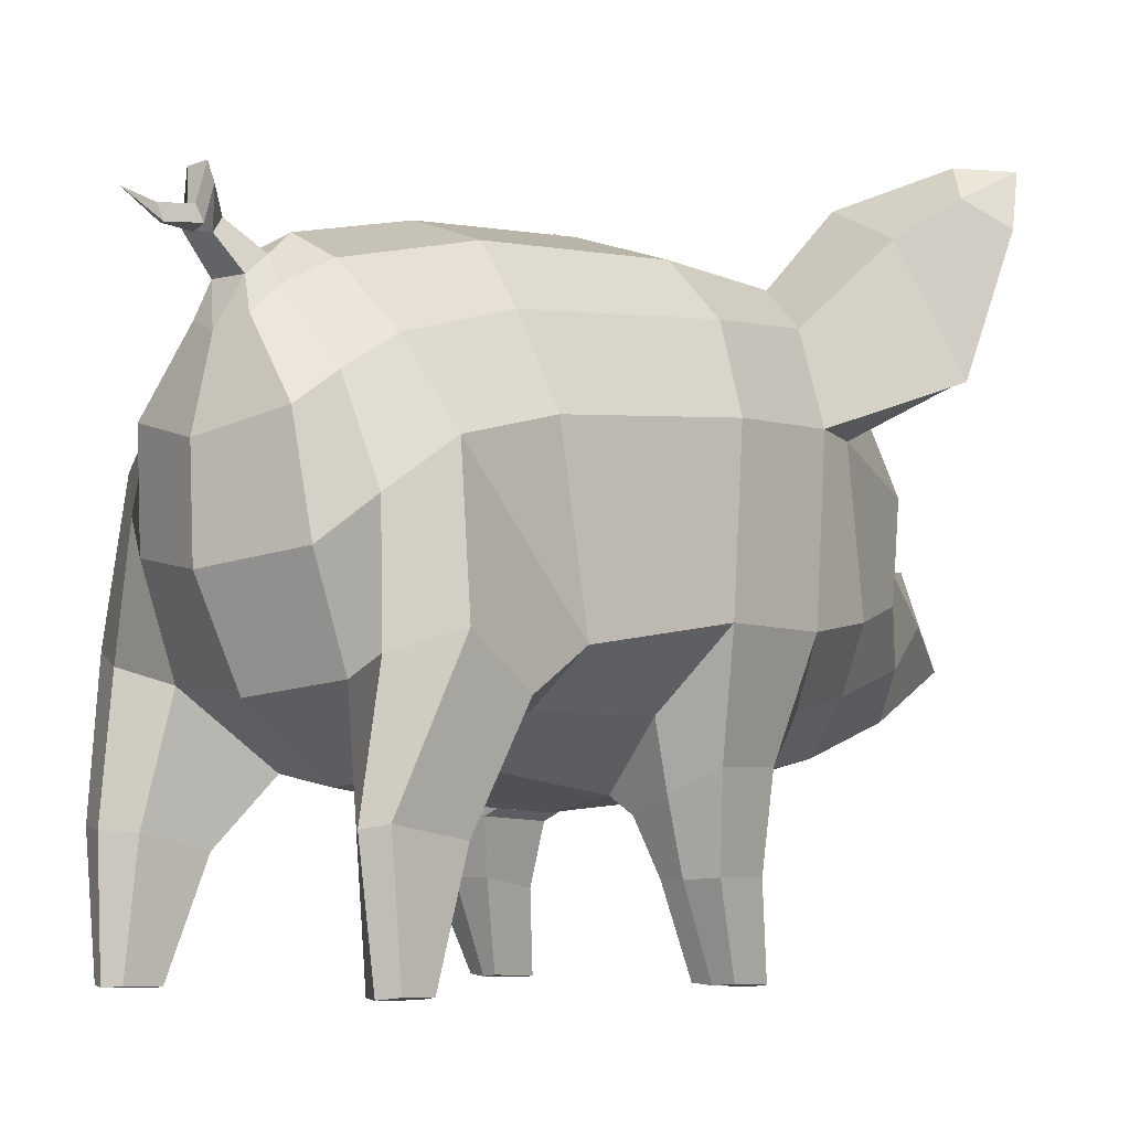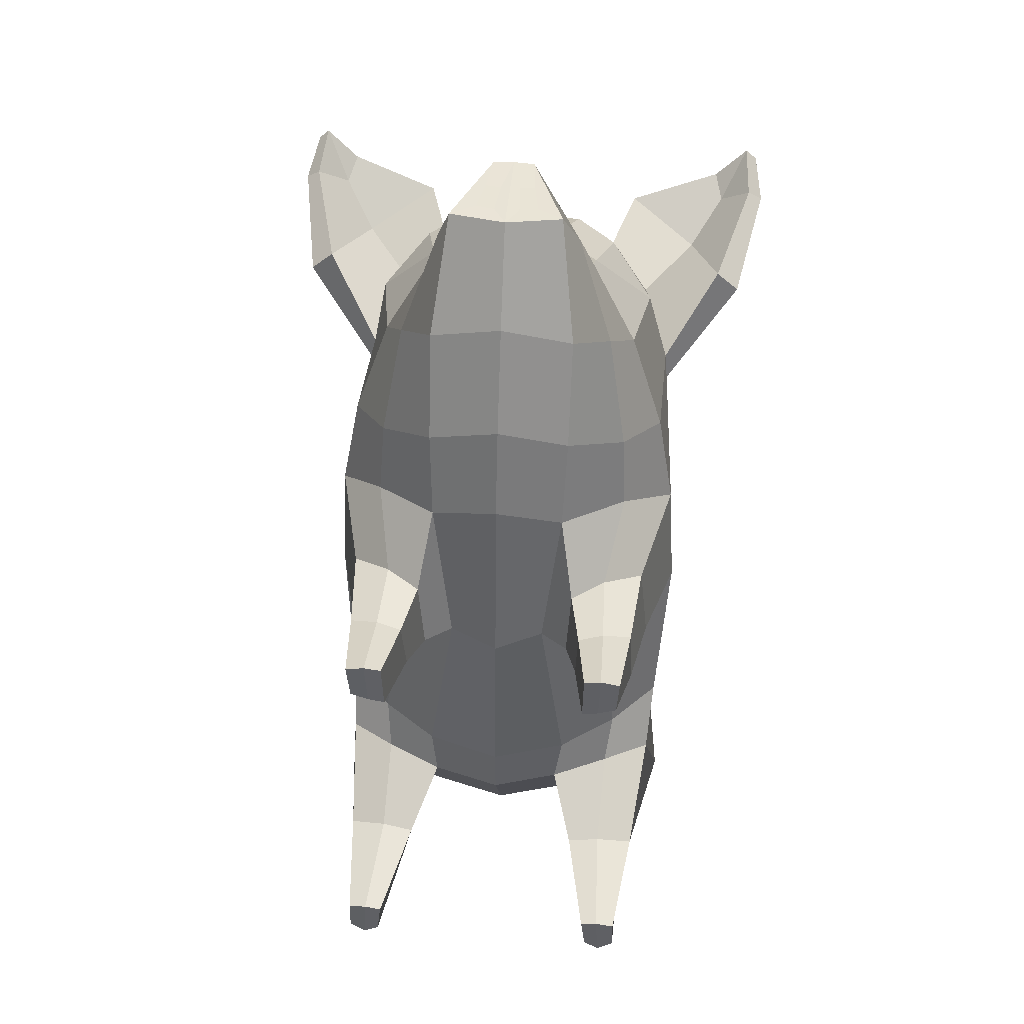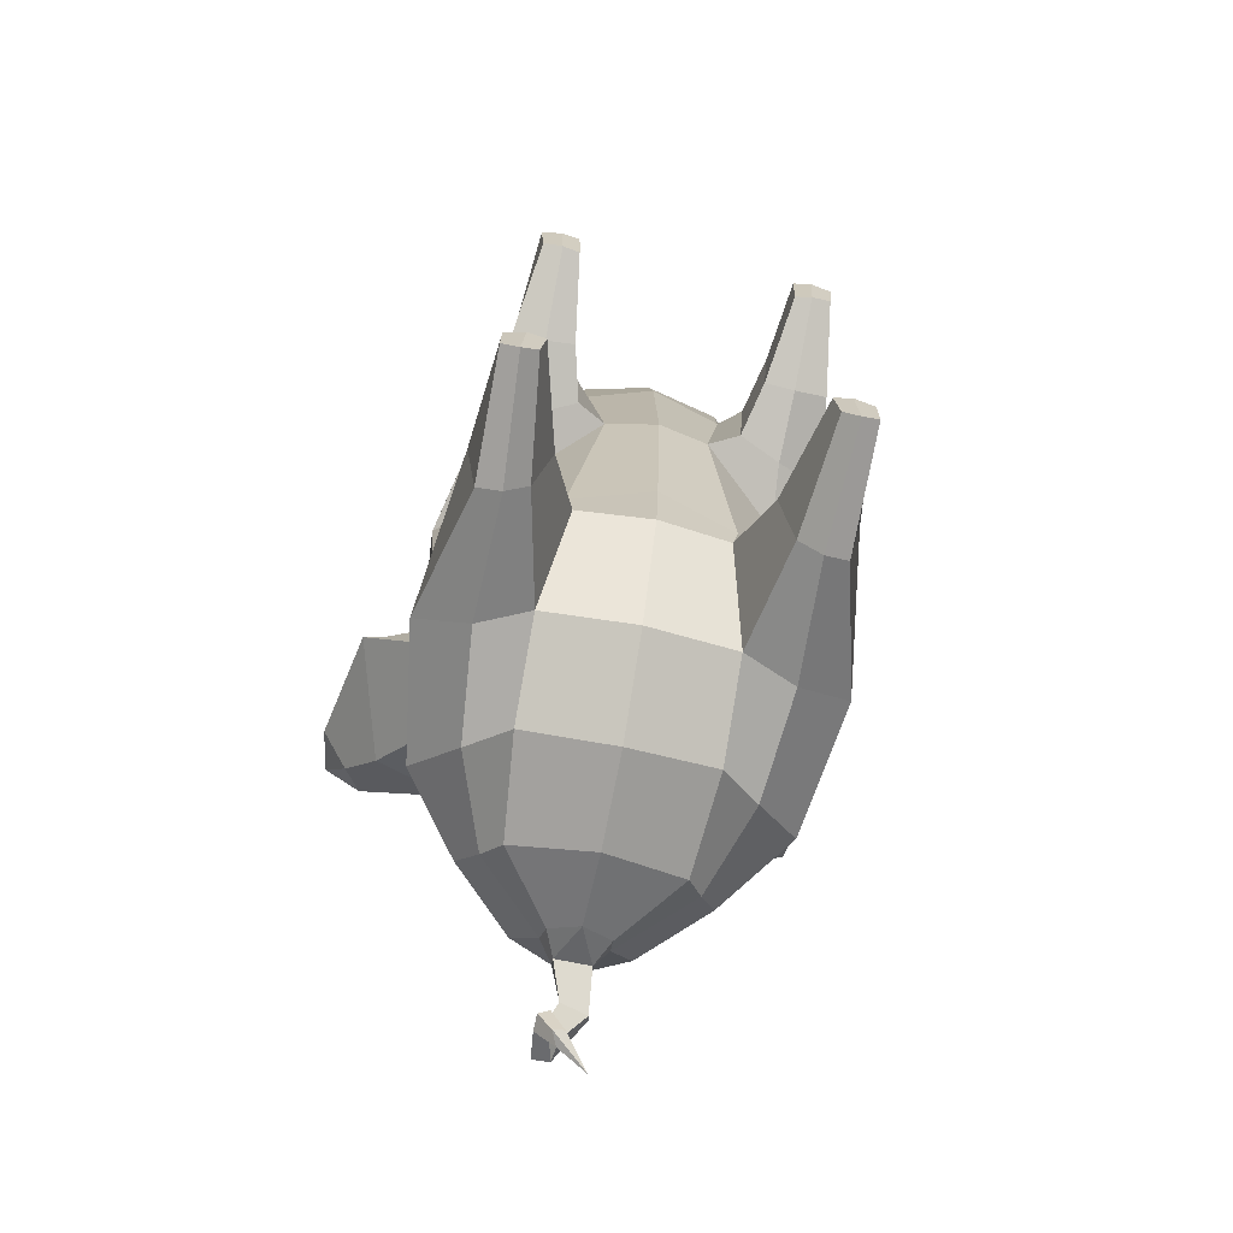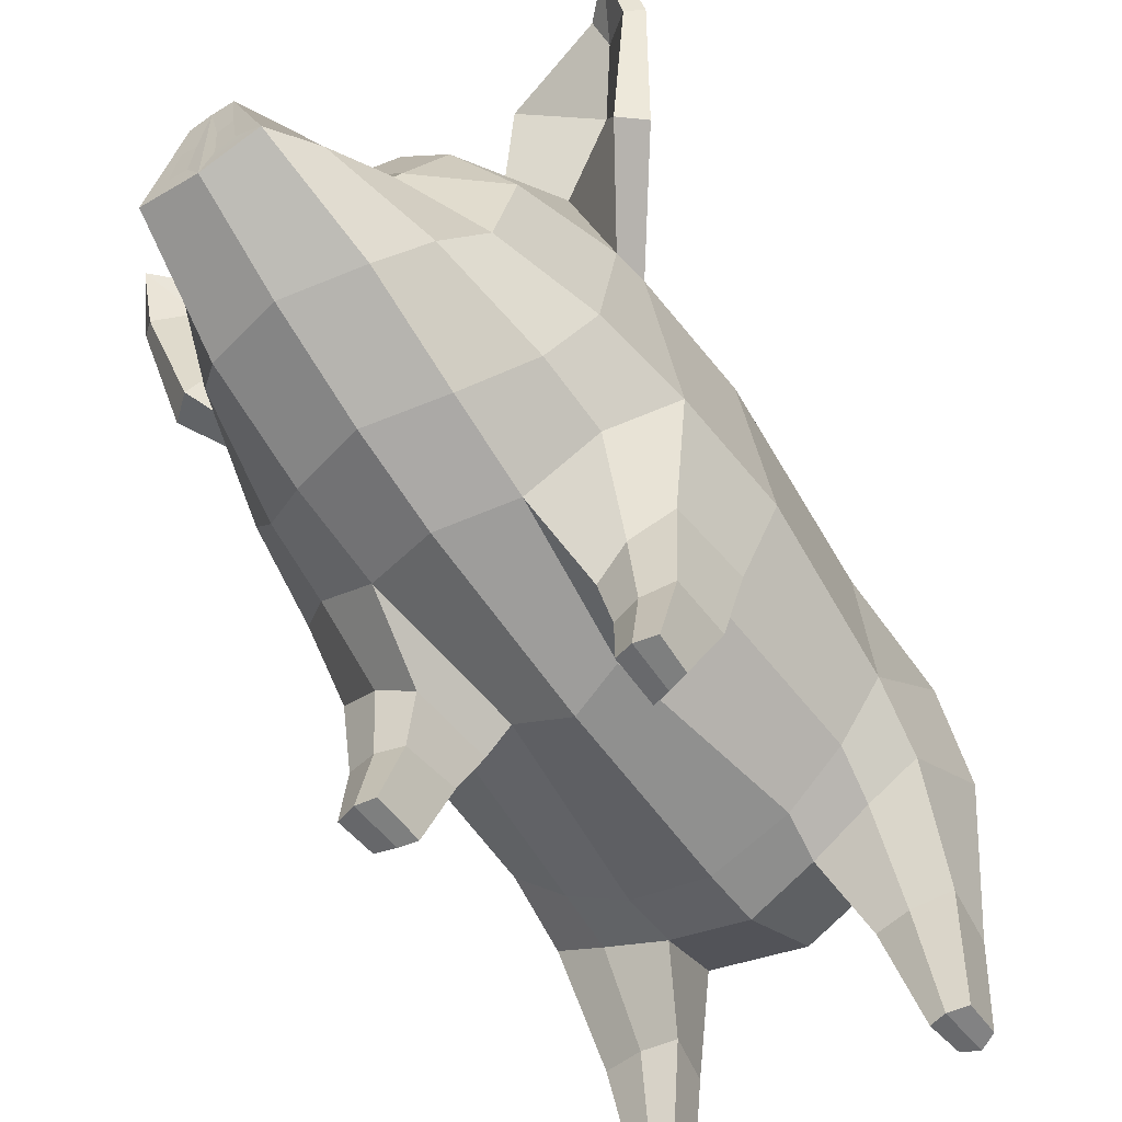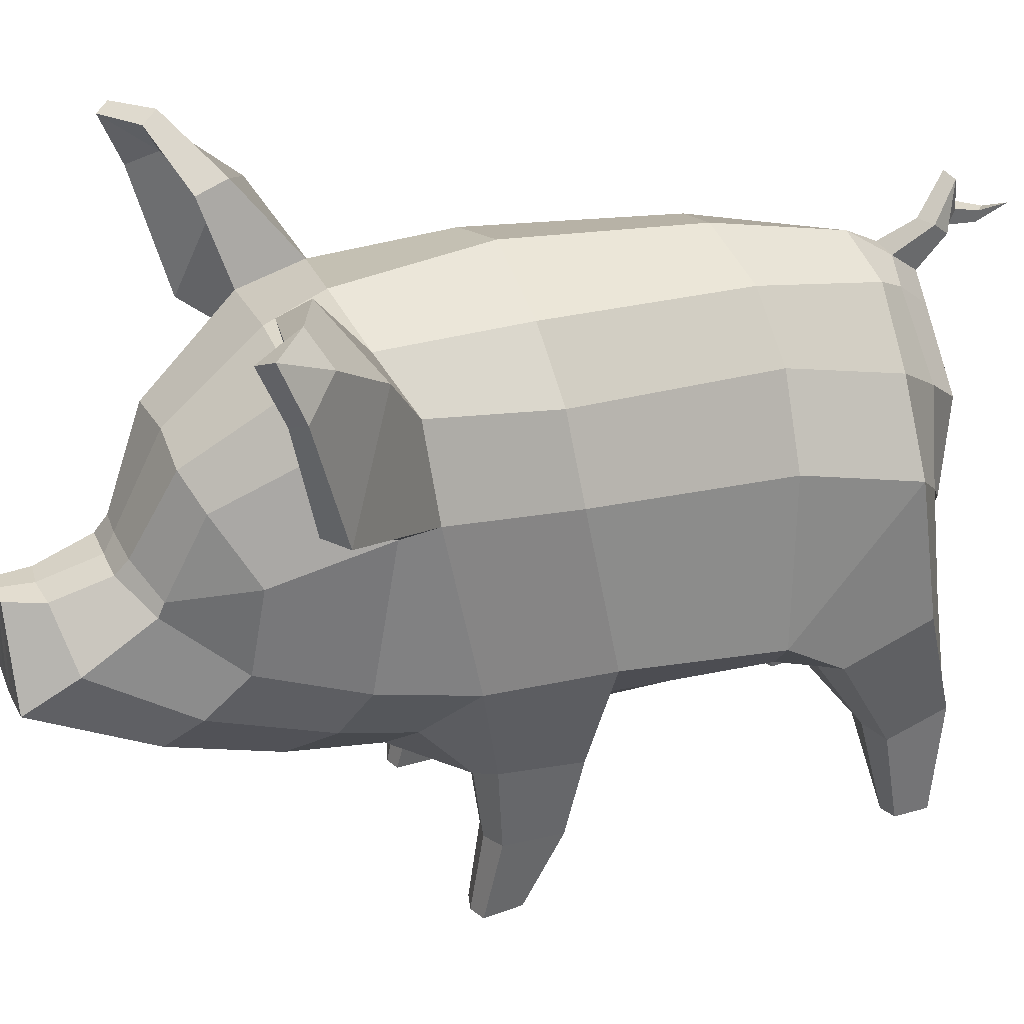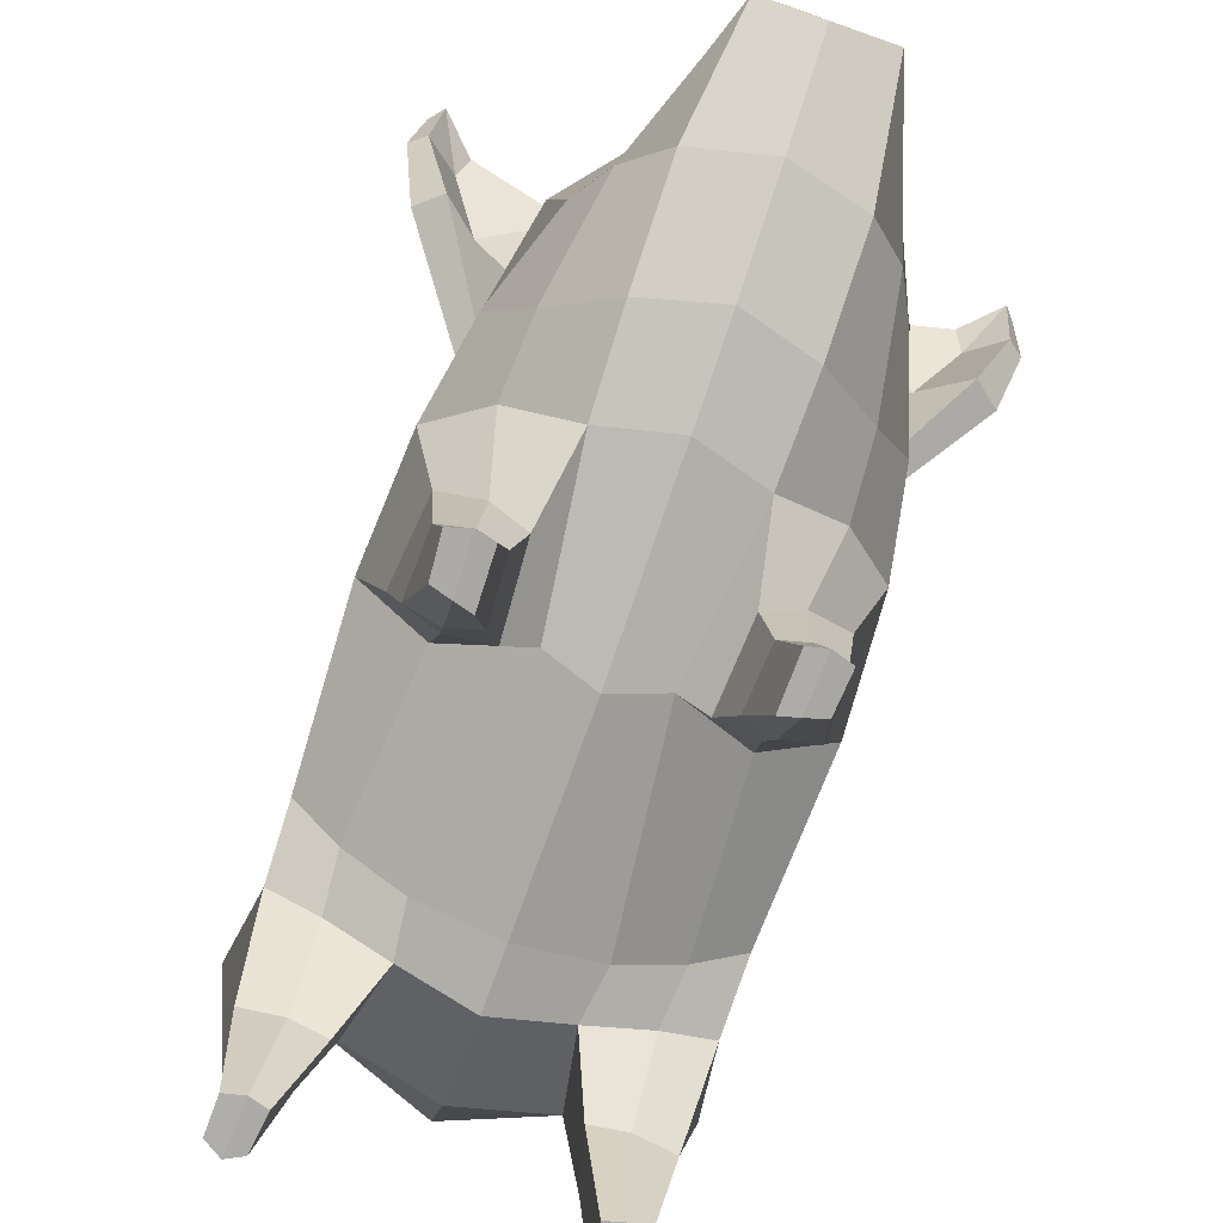
<metadata>
{"format":"obj","ext":"obj","renderer":"f3d","projection":"perspective","resolution":1024,"background":"white","views":[{"elev":-5.1,"azim":-140.5,"up":"+Y"},{"elev":42.8,"azim":5.0,"up":"+Z"},{"elev":-71.0,"azim":-11.7,"up":"+Z"},{"elev":-58.6,"azim":34.8,"up":"+Y"},{"elev":31.4,"azim":69.3,"up":"+Y"},{"elev":-78.9,"azim":-19.2,"up":"+Y"}]}
</metadata>
<code>
o pig
v 0.6278 1.006 0.7553
v 0.5344 0.6344 0.6751
v 0.5623 0.6292 0.4049
v 0.6524 1.006 0.3379
v 0.3994 0.5528 0.7077
v 0.4543 0.7936 0.898
v 0.2341 0.6156 0.9373
v 0.2822 0.4904 0.6755
v 0.5091 0.3348 0.6521
v 0.5177 0.3357 0.4509
v 0.3205 0.2965 0.6584
v 0.4087 0.3088 0.6786
v 0.441 0.8442 1.144
v 0.247 0.6725 1.26
v 0.1688 0.5578 0.4098
v 0.4221 0.7658 0.2889
v 0.4054 0.5601 0.3652
v 0.2655 0.5031 0.3932
v 0.3103 0.3305 0.4555
v 0.4086 0.3296 0.4282
v 0.2523 0.6272 -0.3038
v 0.4499 0.7602 -0.2777
v 0.5204 1.849 0.4629
v 0.4254 1.792 -0.2702
v 0.2708 1.995 -0.237
v 0.3305 2.039 0.4799
v 0.8414 1.733 1.202
v 0.587 1.584 0.8616
v 0.4864 1.881 0.8807
v 0.7079 2.137 1.039
v 0.7618 1.738 1.267
v 0.5773 1.562 0.9869
v 0.3158 2.023 0.9655
v 0.4152 2.272 1.159
v 0.3229 1.956 1.185
v 0.4142 2.231 1.265
v 0.2257 0.609 -0.4705
v 0.4274 0.6892 -0.444
v 0.5861 1.407 -0.6794
v 0.6101 0.9155 -0.2397
v 0.5931 0.7835 -0.4479
v 0.6372 0.9335 -0.7224
v 0.5614 1.501 -0.2685
v 0.435 0.05821 -0.711
v 0.418 0.4145 -0.6241
v 0.3028 0.4082 -0.6383
v 0.3766 0.06451 -0.7293
v 0.5102 0.4736 -0.8792
v 0.5494 0.4314 -0.6472
v 0.5008 0.0653 -0.7301
v 0.5023 0.06975 -0.8494
v 0.5706 1.052 1.072
v 0.5044 1.437 1.36
v 0.4557 1.123 1.4
v 0.4827 1.856 1.084
v 0.3531 1.623 1.474
v 0.657 2.1 1.142
v 0.3757 0.9435 1.529
v 0.2499 0.7894 1.63
v 0.2515 1.094 1.853
v 0.1963 0.9629 2.029
v 0.3003 1.326 1.603
v 0.2931 1.273 1.623
v 0.2151 1.7 1.52
v 0.1272 1.337 1.707
v 0.1332 1.387 1.661
v 0.1064 1.276 1.902
v 0.07256 1.287 2.031
v 0.7668 2.233 1.282
v 0.7409 2.335 1.333
v 0.8724 2.158 1.37
v 0.8567 2.344 1.447
v 0.9241 2.181 1.329
v 0.8971 2.364 1.4
v 0.7533 2.376 1.283
v 0.8184 2.269 1.221
v 0.436 1.271 -0.8039
v 0.4576 0.8809 -0.8382
v 0.2892 0.8292 -0.7809
v 0.2979 1.147 -0.8995
v 0.2715 1.486 -0.9371
v 0.3313 1.579 -0.8284
v 0.3569 0.4565 -0.8355
v 0.431 0.4628 -0.9098
v 0.4452 0.06442 -0.8807
v 0.3916 0.06905 -0.8538
v 0.4092 0.04321 0.5546
v 0.4154 0.03447 0.7265
v 0.3558 0.04077 0.7114
v 0.352 0.04987 0.5378
v 0.6141 1.566 0.4363
v 0 1.995 1.191
v 0 1.72 1.51
v 0 2.078 0.995
v 0.000389 2.145 0.4762
v 0.002427 2.086 -0.2033
v -0.004371 1.095 -1.003
v -0.000386 1.419 -1.013
v -0.01151 0.7871 -0.842
v -0.01075 0.5449 -0.3087
v -0.01214 0.571 -0.5159
v -0.002587 0.5123 0.3588
v -0.002577 0.5626 1.01
v -0.001113 0.6316 1.332
v 0 0.7595 1.693
v 0 0.9269 2.029
v 0.1073 1.017 2.029
v 0.08593 1.146 2.028
v 0 1.286 1.915
v 0 1.293 2.032
v 0 1.405 1.672
v 0 1.337 1.707
v -0.6304 1.006 0.7538
v -0.6547 1.008 0.3363
v -0.5664 0.6304 0.4022
v -0.5394 0.6346 0.6724
v -0.3163 0.33 0.4528
v -0.2703 0.5028 0.3912
v -0.288 0.4894 0.6752
v -0.3275 0.2955 0.6554
v -0.1731 0.5579 0.4087
v -0.2404 0.6193 0.9466
v -0.8414 1.733 1.202
v -0.7079 2.137 1.039
v -0.4863 1.881 0.8807
v -0.587 1.584 0.8615
v -0.5773 1.562 0.9869
v -0.7618 1.738 1.267
v -0.3158 2.023 0.9655
v -0.3289 2.039 0.4804
v -0.5175 1.849 0.4635
v -0.4152 2.272 1.159
v -0.3229 1.956 1.185
v -0.4142 2.231 1.265
v -0.4153 1.792 -0.2709
v -0.5576 1.507 -0.2681
v -0.6122 1.568 0.4363
v -0.4722 0.763 -0.2763
v -0.4562 0.6899 -0.4419
v -0.2553 0.6056 -0.4692
v -0.276 0.6271 -0.303
v -0.5877 1.412 -0.6787
v -0.6577 0.9414 -0.72
v -0.6181 0.7906 -0.4452
v -0.6269 0.9233 -0.2379
v -0.572 1.052 1.072
v -0.4561 1.123 1.399
v -0.5044 1.437 1.36
v -0.4827 1.856 1.084
v -0.3531 1.623 1.474
v -0.657 2.1 1.142
v -0.4432 0.8449 1.145
v -0.2499 0.6734 1.261
v -0.2509 0.7915 1.631
v -0.3761 0.9433 1.529
v -0.2151 1.7 1.52
v -0.1963 0.9629 2.029
v -0.07256 1.287 2.031
v -0.1064 1.276 1.902
v -0.2515 1.094 1.853
v -0.8567 2.344 1.447
v -0.7668 2.233 1.282
v -0.7409 2.335 1.333
v -0.8724 2.158 1.37
v -0.8971 2.364 1.4
v -0.9241 2.181 1.329
v -0.7533 2.376 1.283
v -0.8184 2.269 1.221
v -0.4428 1.271 -0.8034
v -0.3084 1.145 -0.8991
v -0.3144 0.8258 -0.7797
v -0.4809 0.8816 -0.8365
v -0.3302 1.578 -0.8286
v -0.2715 1.485 -0.9372
v -0.5237 0.3364 0.4474
v -0.5158 0.3349 0.6487
v -0.3968 0.4536 -0.8331
v -0.4468 0.06773 -0.8501
v -0.5007 0.06513 -0.8768
v -0.471 0.4625 -0.9071
v -0.3437 0.4037 -0.636
v -0.4313 0.06293 -0.7257
v -0.5496 0.4765 -0.8761
v -0.5573 0.07277 -0.8452
v -0.5554 0.06857 -0.7259
v -0.5893 0.4365 -0.6438
v -0.4898 0.05896 -0.7071
v -0.3646 0.03977 0.7076
v -0.4243 0.03378 0.7224
v -0.4173 0.04301 0.5506
v -0.36 0.04938 0.534
v -0.4585 0.4145 -0.6213
v -0.4269 0.7666 0.2874
v -0.2931 1.273 1.623
v -0.3003 1.326 1.603
v -0.1332 1.387 1.661
v -0.1272 1.337 1.707
v -0.4583 0.7937 0.8982
v -0.405 0.5524 0.7071
v -0.4157 0.3082 0.6754
v -0.2644 1.993 -0.2375
v -0.03295 1.136 2.029
v -0.04406 1.002 2.03
v 0.05941 1.835 -0.8892
v 7.5e-05 1.69 -0.9406
v -0.05941 1.835 -0.8892
v 0.1902 1.888 -0.7007
v 0.1075 1.814 -0.8139
v 0.05348 1.898 -0.8045
v 0 1.981 -0.6693
v -0.05348 1.898 -0.8045
v -0.09876 1.732 -0.9122
v -0.1075 1.814 -0.8139
v 0.3981 1.68 -0.6884
v 0.0991 1.733 -0.9121
v -0.3956 1.679 -0.6886
v -0.1891 1.887 -0.7009
v -0.4145 0.3298 0.425
v -0.4097 0.5604 0.3629
v 0.07107 1.949 -0.9821
v 0.07802 1.99 -0.9318
v -0.01892 1.933 -0.9613
v -0.001644 1.981 -0.9125
v -0.01333 2.085 -1.045
v -0.07086 2.095 -1.032
v -0.06942 2.043 -1.006
v -0.00016 2.013 -1.03
v -0.04117 1.969 -1.07
v -0.08437 1.977 -1.083
v -0.08199 1.934 -1.052
v -0.04641 1.916 -1.052
v 0.01388 1.98 -1.121
v -0.01545 1.979 -1.147
v -0.03694 1.929 -1.141
v 0.002738 1.936 -1.118
v 0.08833 2.03 -1.175
v -0.08611 1.146 2.029
v 0.03277 1.136 2.028
v 0.04348 1.003 2.029
v -0.1079 1.016 2.031
v 0.4825 0.04194 0.7059
v 0.4725 0.04868 0.5713
v -0.4807 0.04882 0.5671
v -0.4912 0.04173 0.7016
f 1 2 3 4
f 5 6 7 8
f 3 2 9 10
f 5 8 11 12
f 6 13 14 7
f 15 16 17 18
f 19 18 17 20
f 21 22 16 15
f 23 24 25 26
f 27 28 29 30
f 28 27 31 32
f 33 29 23 26
f 33 34 30 29
f 35 36 34 33
f 22 21 37 38
f 39 40 41 42
f 40 39 43
f 44 45 46 47
f 48 49 50 51
f 32 52 1 28
f 32 53 54 52
f 55 56 53 32
f 57 55 32 31
f 14 13 58 59
f 58 60 61 59
f 54 53 62 63
f 35 64 56 55
f 65 63 62 66
f 57 36 35 55
f 60 67 68 61
f 69 70 36 57
f 71 69 57 31
f 72 71 73 74
f 72 74 75 70
f 31 27 73 71
f 76 73 27 30
f 75 76 30 34
f 77 78 79 80
f 80 81 82 77
f 83 84 85 86
f 46 83 86 47
f 47 86 85 44
f 36 70 75 34
f 87 88 89 90
f 28 91 23 29
f 4 91 28 1
f 40 43 91 4
f 35 92 93 64
f 33 94 92 35
f 95 94 33 26
f 96 95 26 25
f 80 97 98 81
f 79 99 97 80
f 21 100 101 37
f 21 15 102 100
f 15 7 103 102
f 104 103 7 14
f 14 59 105 104
f 61 106 105 59
f 107 61 68 108
f 67 109 110 68
f 65 66 111 112
f 113 114 115 116
f 117 118 119 120
f 121 122 119 118
f 123 124 125 126
f 126 127 128 123
f 129 130 131 125
f 129 125 124 132
f 133 129 132 134
f 131 135 136 137
f 138 139 140 141
f 142 143 144 145
f 146 127 126 113
f 127 146 147 148
f 149 127 148 150
f 151 128 127 149
f 152 153 154 155
f 133 149 150 156
f 151 149 133 134
f 157 158 159 160
f 161 162 163
f 161 164 162
f 161 165 166 164
f 161 163 167 165
f 128 164 166 123
f 165 168 166
f 165 167 168
f 169 170 171 172
f 170 169 173 174
f 175 176 116 115
f 177 178 179 180
f 181 182 178 177
f 183 184 185 186
f 182 187 179 178
f 134 132 167 163
f 188 189 190 191
f 181 192 187 182
f 126 125 131 137
f 114 113 126 137
f 145 114 137 136
f 121 193 138 141
f 194 195 148 147
f 196 195 194 197
f 154 157 160 155
f 198 122 153 152
f 199 119 122 198
f 199 200 120 119
f 133 156 93 92
f 129 133 92 94
f 95 130 129 94
f 96 201 130 95
f 170 174 98 97
f 99 171 170 97
f 141 140 101 100
f 121 141 100 102
f 122 121 102 103
f 122 103 104 153
f 153 104 105 154
f 154 105 106 157
f 110 202 203 106
f 158 110 109 159
f 196 197 112 111
f 62 53 56
f 66 62 56 64
f 111 66 64 93
f 156 196 111 93
f 156 150 195 196
f 148 195 150
f 204 205 206
f 207 208 209 210
f 210 209 211
f 206 212 213 211
f 207 25 24 214
f 81 215 208 82
f 25 207 210 96
f 81 98 205 215
f 136 135 216 142
f 174 173 213 212
f 201 96 210 217
f 174 212 205 98
f 72 69 71
f 72 70 69
f 162 164 128 151
f 163 162 151 134
f 74 76 75
f 74 73 76
f 168 167 132 124
f 166 168 124 123
f 218 219 118 117
f 121 118 219 193
f 11 8 18 19
f 15 18 8 7
f 23 91 43 24
f 131 130 201 135
f 217 216 135 201
f 43 39 214 24
f 145 136 142
f 209 204 220 221
f 220 204 206 222
f 222 206 211 223
f 221 223 211 209
f 204 215 205
f 206 205 212
f 217 210 211 213
f 224 225 223 221
f 226 222 223 225
f 227 220 222 226
f 220 227 224 221
f 228 229 225 224
f 230 226 225 229
f 231 227 226 230
f 227 231 228 224
f 232 233 229 228
f 233 234 230 229
f 235 231 230 234
f 231 235 236 232 228
f 236 233 232
f 234 233 236
f 236 235 234
f 110 158 237 202
f 110 238 108 68
f 238 239 107 108
f 237 240 203 202
f 110 106 239 238
f 157 240 237 158
f 106 203 240 157
f 239 106 61 107
f 101 99 79 37
f 101 140 171 99
f 10 9 241 242
f 90 19 20 87
f 89 11 19 90
f 12 11 89 88
f 200 189 188 120
f 191 117 120 188
f 190 218 117 191
f 243 244 176 175
f 45 38 37 46
f 37 79 83 46
f 79 78 84 83
f 42 41 49 48
f 143 183 186 144
f 171 177 180 172
f 140 181 177 171
f 139 192 181 140
f 82 208 207 214
f 77 82 214 39
f 39 42 78 77
f 84 78 42 48
f 85 84 48 51
f 44 85 51 50
f 50 49 45 44
f 49 41 38 45
f 40 22 38 41
f 16 22 40 4
f 17 16 4 3
f 20 17 3 10
f 87 20 10 242
f 242 241 88 87
f 9 12 88 241
f 2 5 12 9
f 2 1 6 5
f 1 52 13 6
f 58 13 52 54
f 54 63 60 58
f 63 65 67 60
f 65 112 109 67
f 159 109 112 197
f 160 159 197 194
f 155 160 194 147
f 146 152 155 147
f 113 198 152 146
f 116 199 198 113
f 116 176 200 199
f 176 244 189 200
f 190 189 244 243
f 243 175 218 190
f 175 115 219 218
f 193 219 115 114
f 138 193 114 145
f 145 144 139 138
f 144 186 192 139
f 187 192 186 185
f 179 187 185 184
f 180 179 184 183
f 172 180 183 143
f 142 169 172 143
f 173 169 142 216
f 213 173 216 217
f 208 215 204 209

</code>
